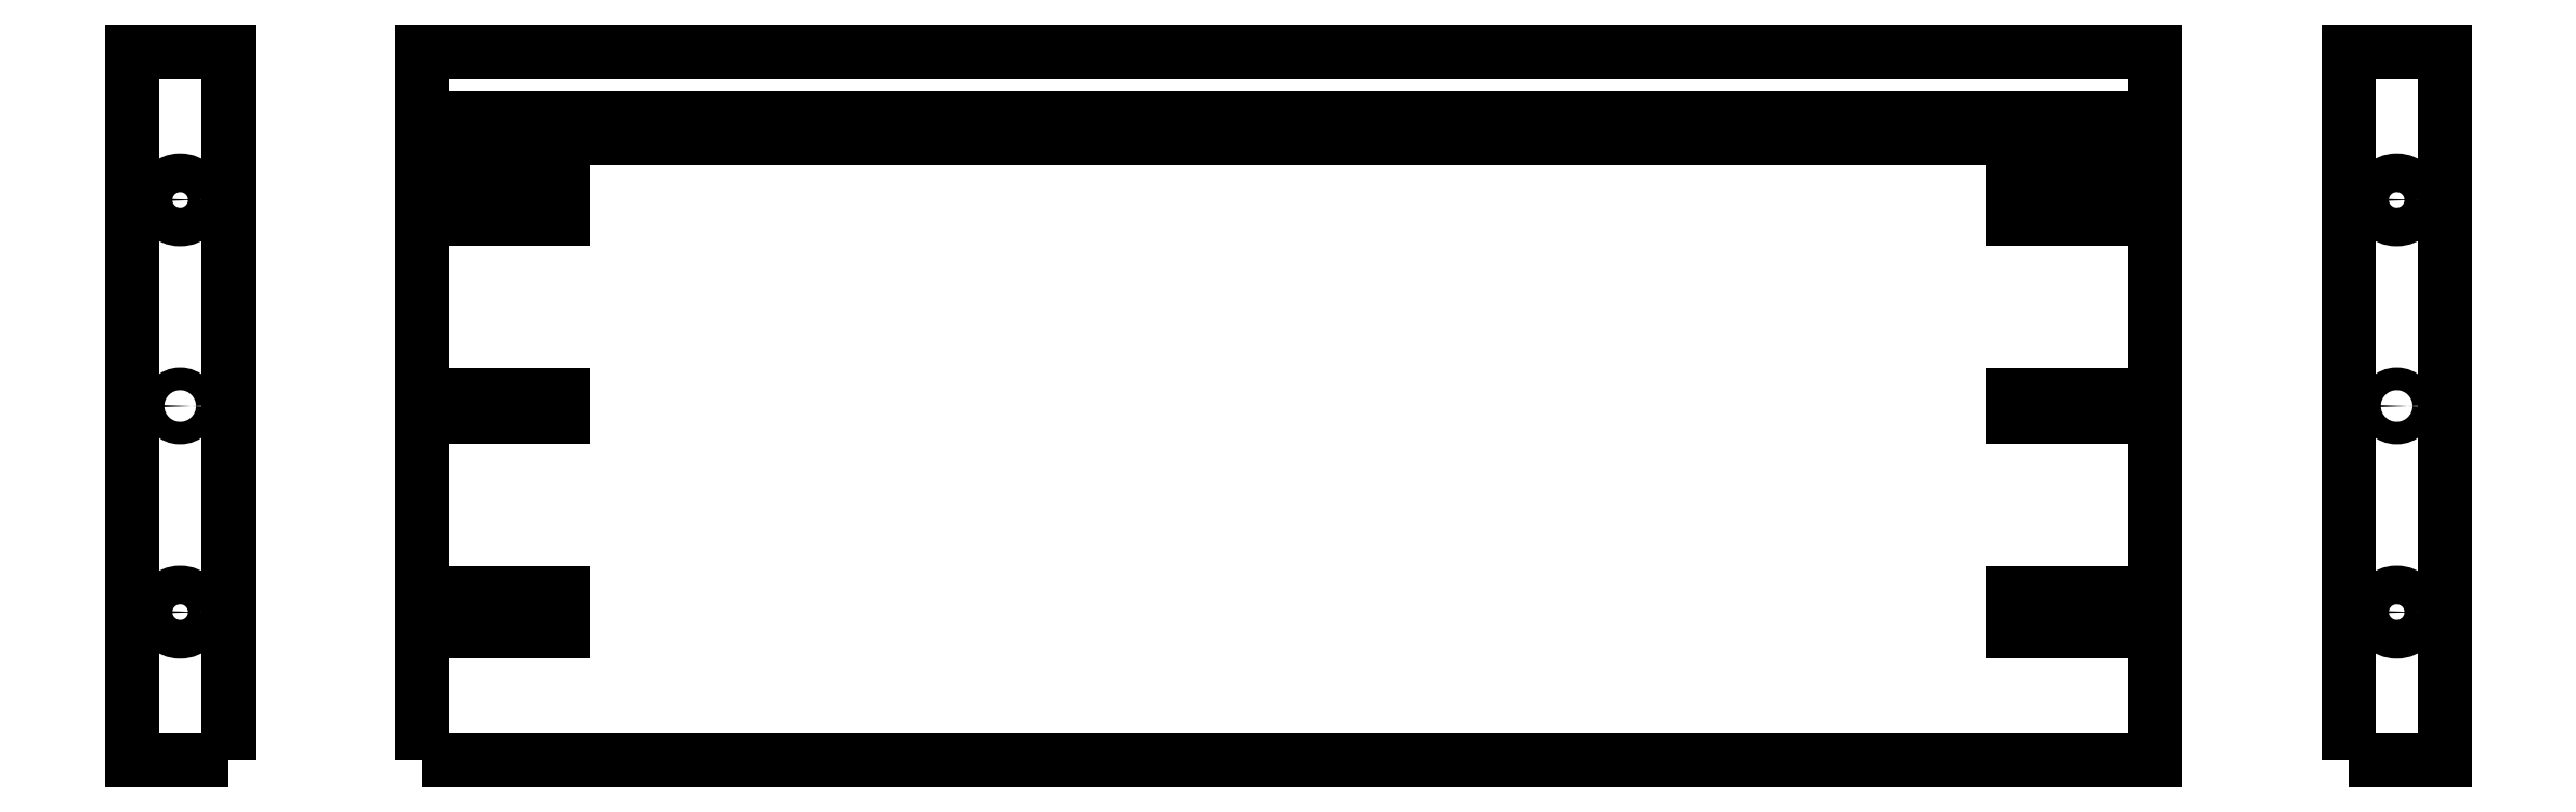
<metadata>
{"format":"dxf","ext":"dxf","renderer":"ezdxf+matplotlib","layout":"modelspace","background":"white","min_lineweight":24,"dpi":150}
</metadata>
<code>
0
SECTION
2
ENTITIES
0
LWPOLYLINE
8
PANEL15K00
90
        4
70
     1
43
0
10
0
20
0
10
269
20
0
10
269
20
110
10
0
20
110
0
LWPOLYLINE
8
FACE1
90
        4
70
     1
43
0
10
-30
20
0
10
-45
20
0
10
-45
20
110
10
-30
20
110
0
LWPOLYLINE
8
FACE3
90
        4
70
     1
43
0
10
299
20
0
10
314
20
0
10
314
20
110
10
299
20
110
0
LWPOLYLINE
8
LATOA
90
        4
70
     1
43
0
10
0
20
84
10
22
20
84
10
22
20
90
10
0
20
90
0
CIRCLE
8
FACE1
10
-37.5
20
87
30
0
40
3
0
LWPOLYLINE
8
LATOA
90
        4
70
     1
43
0
10
0
20
53.25
10
22
20
53.25
10
22
20
56.75
10
0
20
56.75
0
CIRCLE
8
FACE1
10
-37.5
20
55
30
0
40
1.75
0
LWPOLYLINE
8
LATOA
90
        4
70
     1
43
0
10
0
20
20
10
22
20
20
10
22
20
26
10
0
20
26
0
CIRCLE
8
FACE1
10
-37.5
20
23
30
0
40
3
0
LWPOLYLINE
8
LATOC
90
        4
70
     1
43
0
10
269
20
90
10
247
20
90
10
247
20
84
10
269
20
84
0
CIRCLE
8
FACE3
10
306.5
20
87
30
0
40
3
0
LWPOLYLINE
8
LATOC
90
        4
70
     1
43
0
10
269
20
56.75
10
247
20
56.75
10
247
20
53.25
10
269
20
53.25
0
CIRCLE
8
FACE3
10
306.5
20
55
30
0
40
1.75
0
LWPOLYLINE
8
LATOC
90
        4
70
     1
43
0
10
269
20
26
10
247
20
26
10
247
20
20
10
269
20
20
0
CIRCLE
8
FACE3
10
306.5
20
23
30
0
40
3
0
LINE
8
LAMA7K50
10
0
20
99.75
30
0
11
269
21
99.75
31
0
0
LINE
8
LAMA7K50
10
0
20
96.75
30
0
11
269
21
96.75
31
0
0
ENDSEC
0
EOF

</code>
